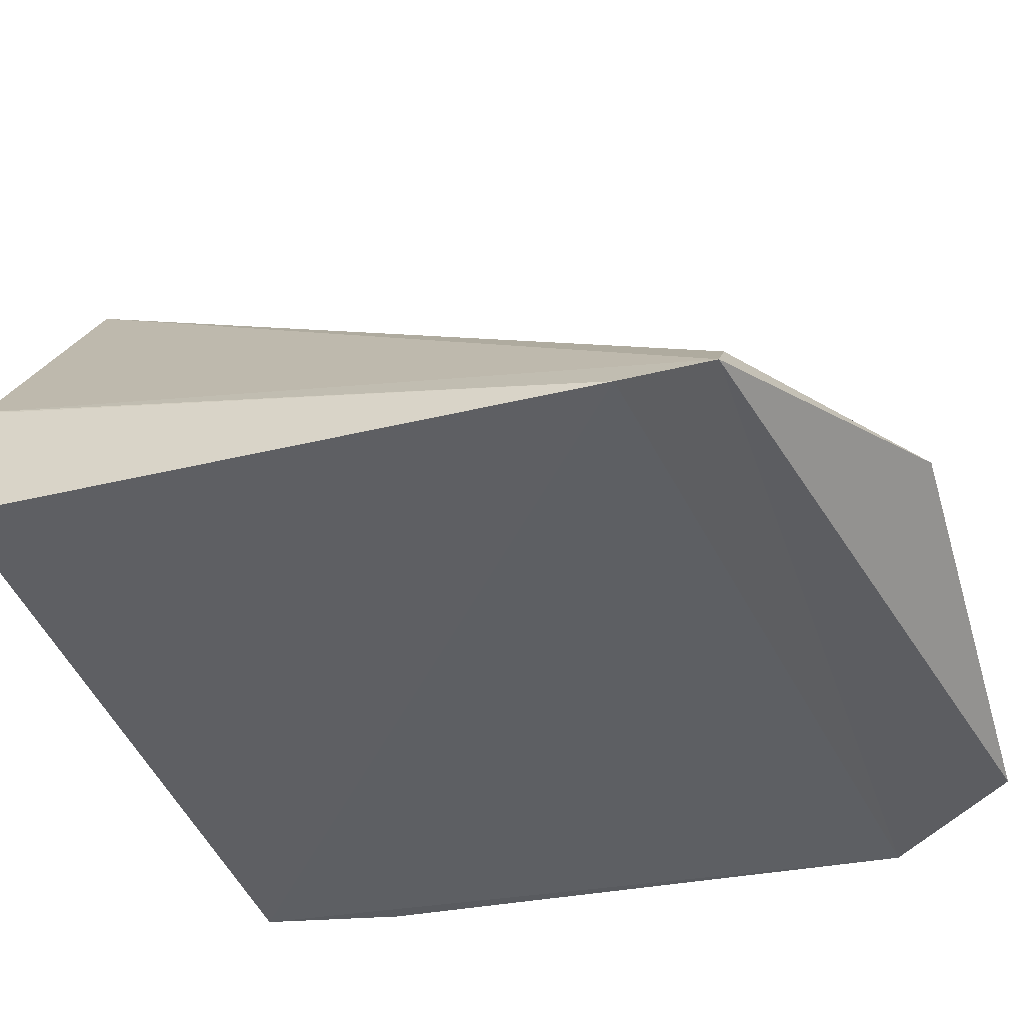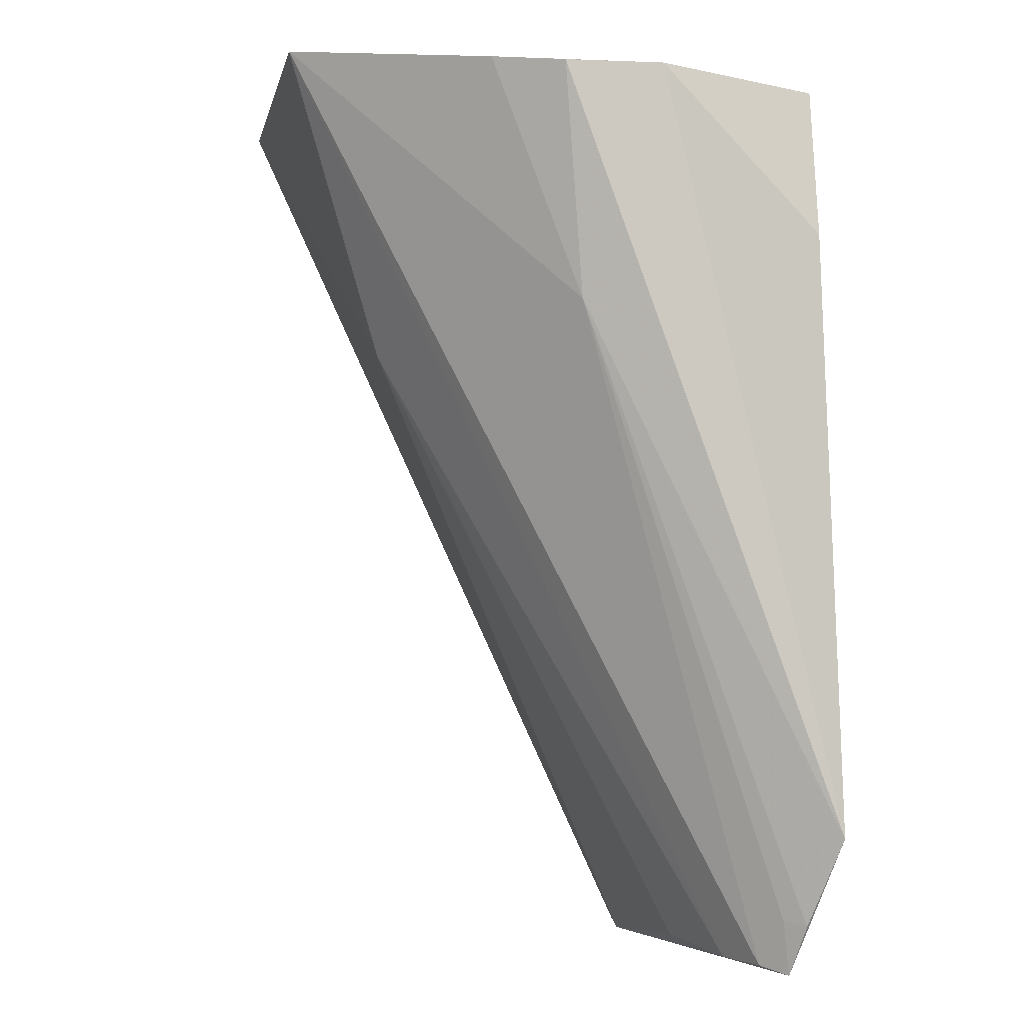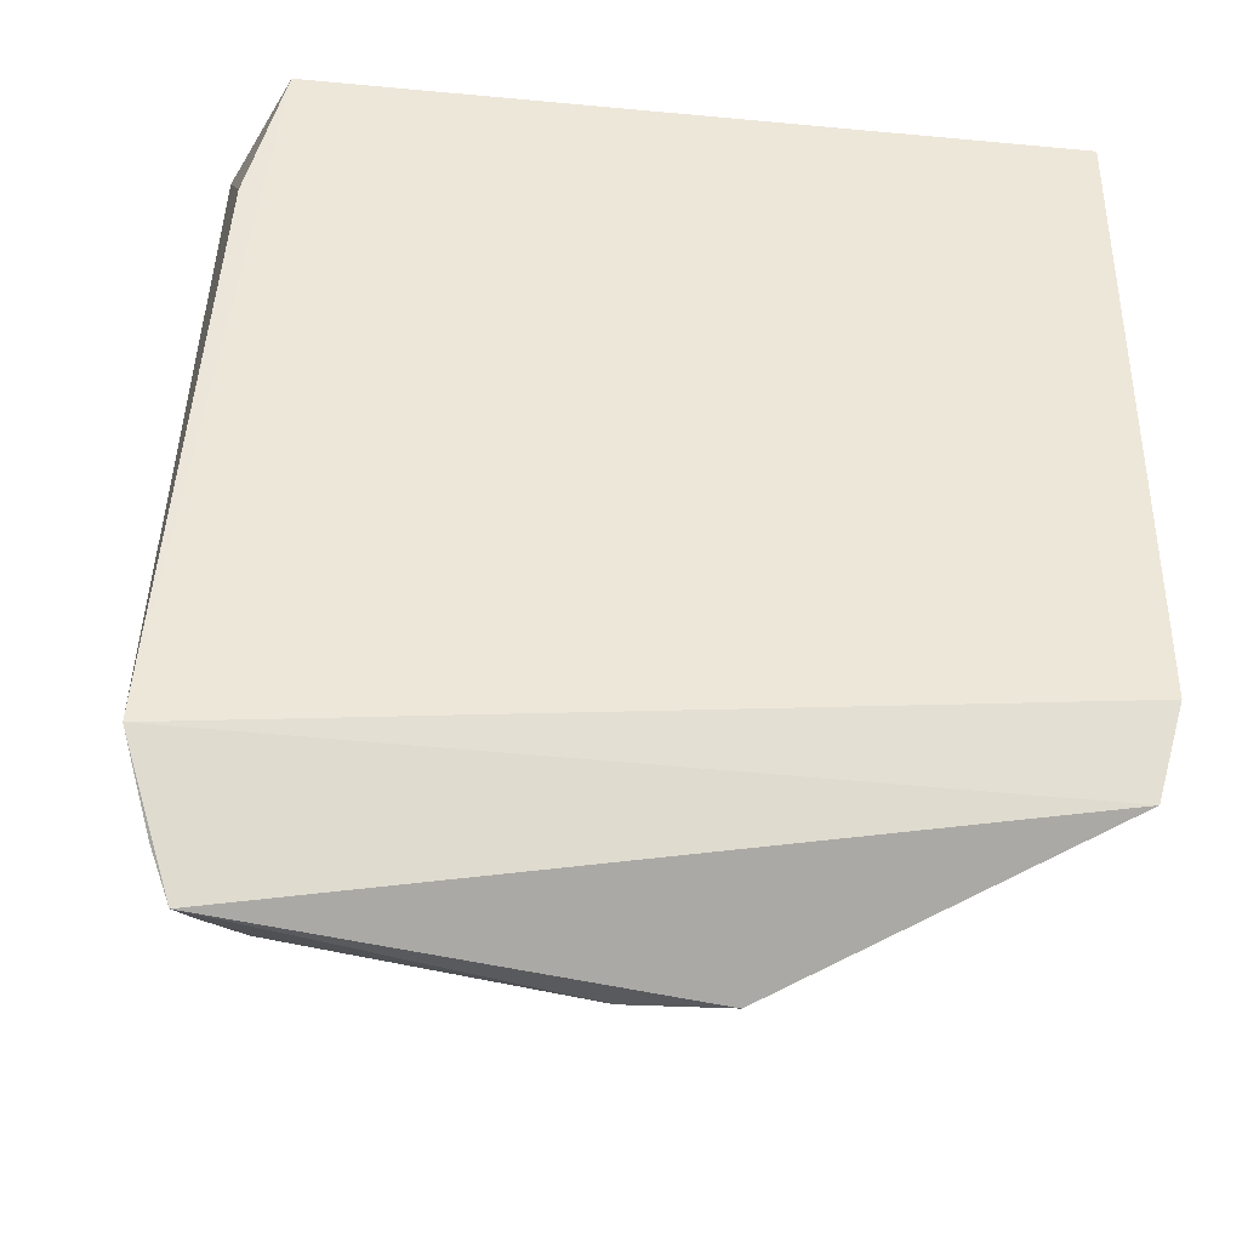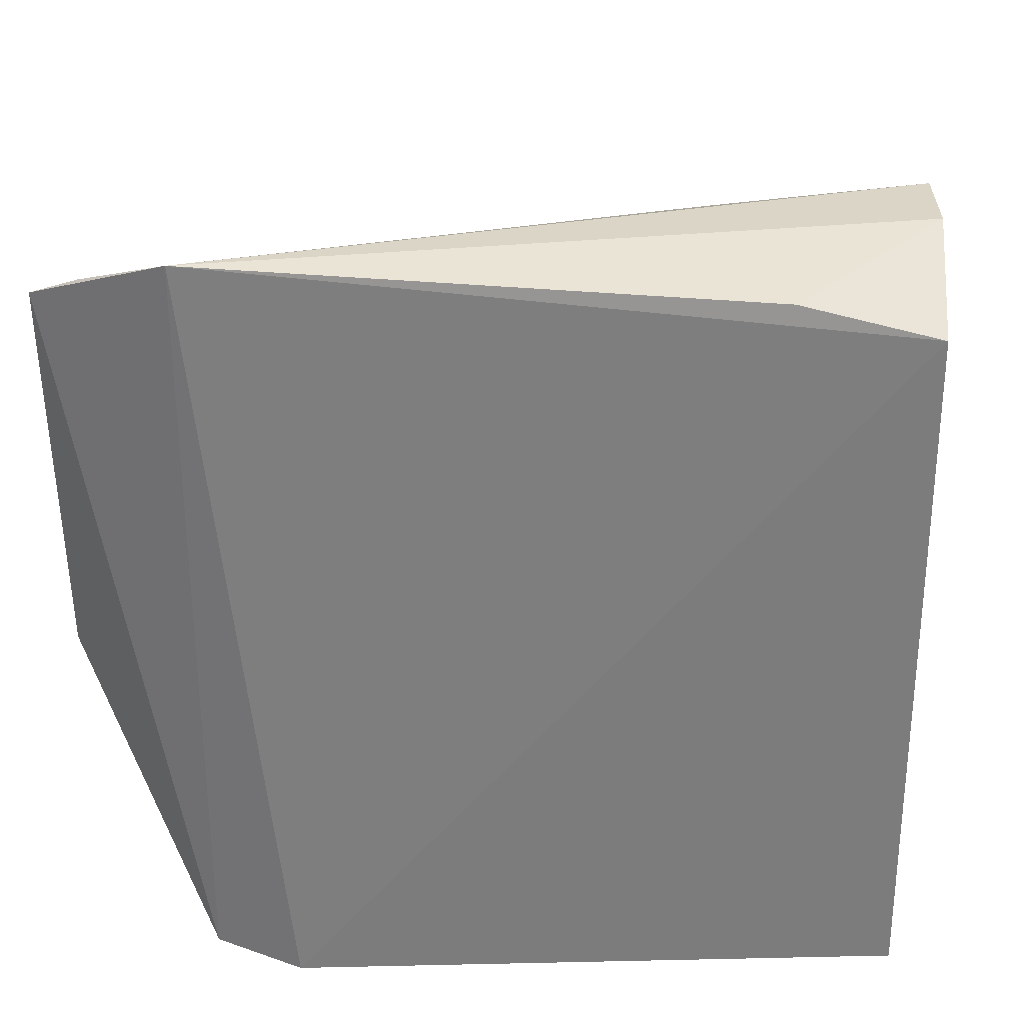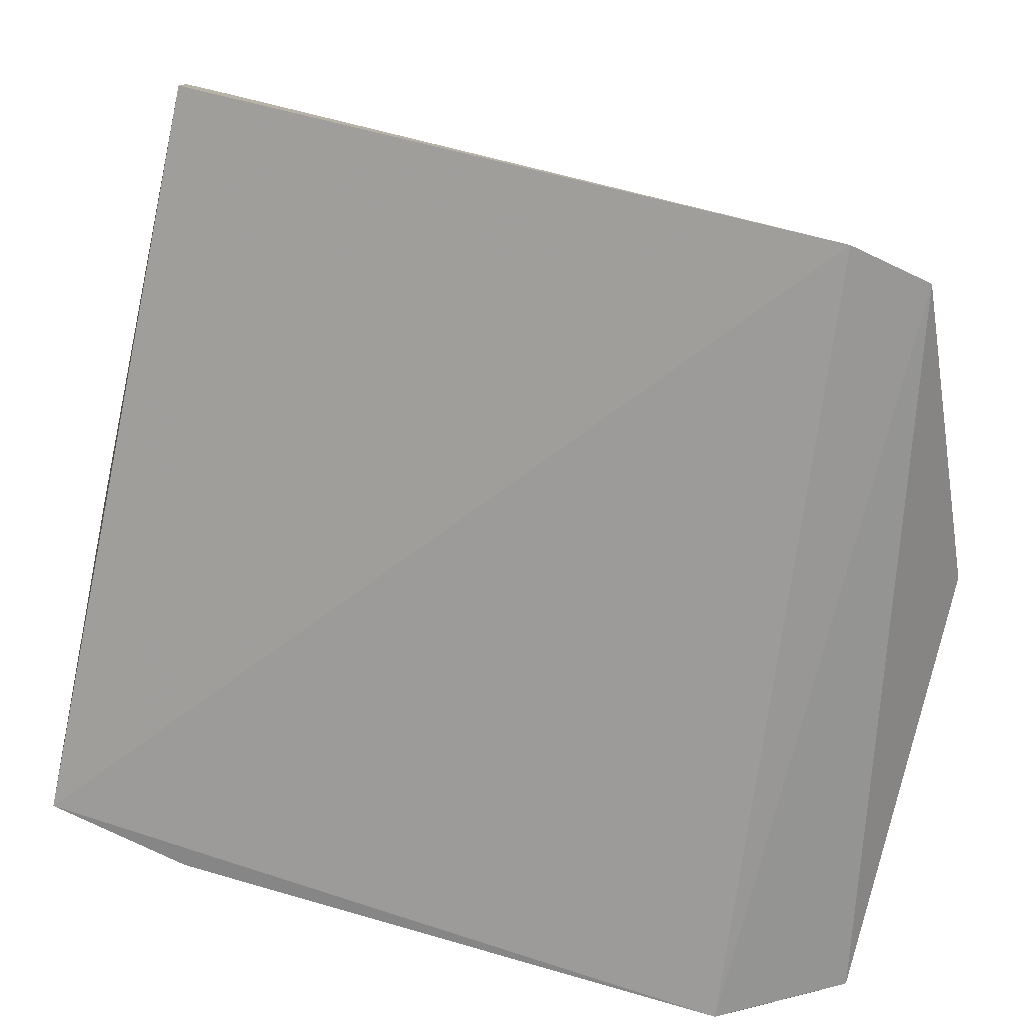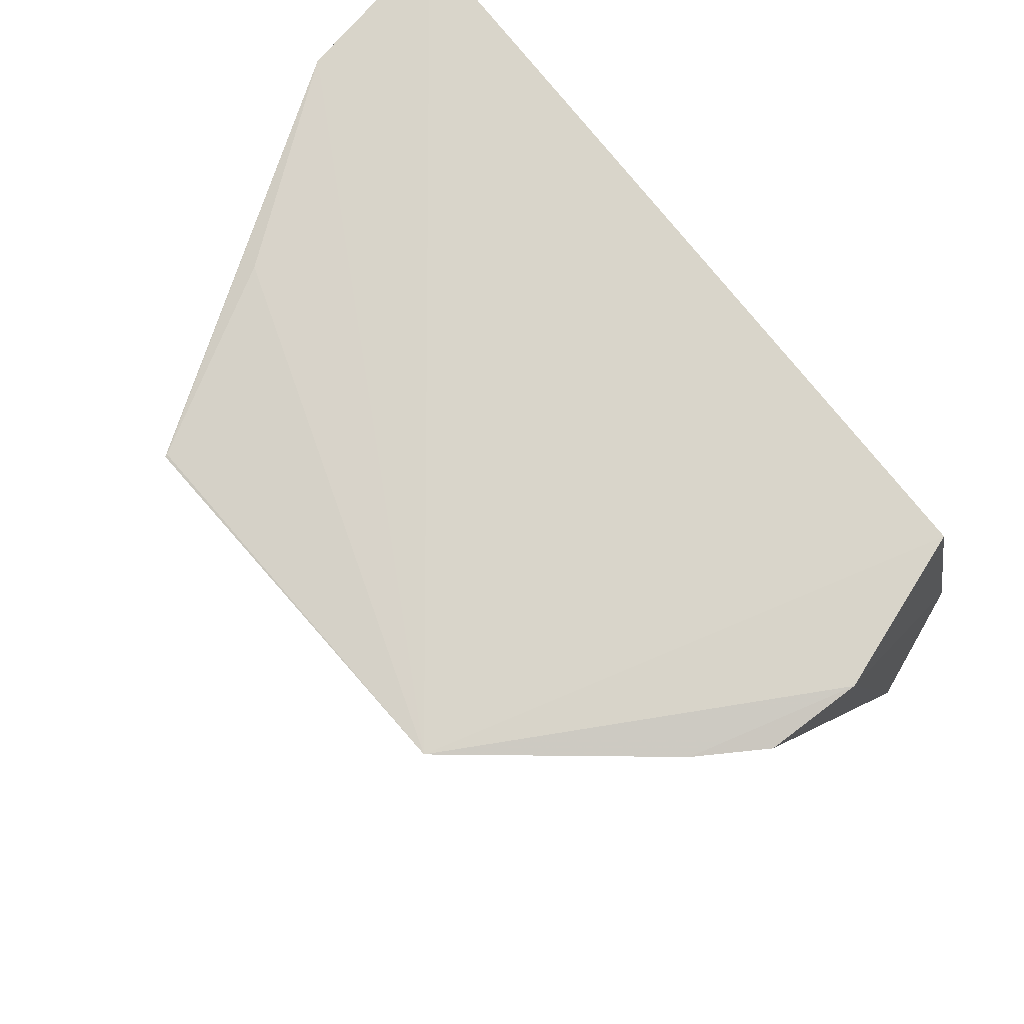
<metadata>
{"format":"obj","ext":"obj","renderer":"f3d","projection":"perspective","resolution":1024,"background":"white","views":[{"elev":-42.0,"azim":-72.1,"up":"+Z"},{"elev":-1.3,"azim":80.3,"up":"+Y"},{"elev":-36.1,"azim":171.8,"up":"+Y"},{"elev":-58.0,"azim":89.8,"up":"+Z"},{"elev":-71.2,"azim":-103.1,"up":"+Z"},{"elev":78.5,"azim":50.0,"up":"+Y"}]}
</metadata>
<code>
v 0.02234 0.006689 0.106
v 0.04479 -0.06978 0.05597
v 0.03696 0.001279 0.05684
v -0.0374 0.002163 0.05615
v -0.03155 -0.06963 0.06065
v -0.03741 -0.06102 0.05399
v 0.04151 0.002756 0.08173
v 0.005819 -0.0834 0.06928
v -0.01376 0.004111 0.1067
v 0.03987 -0.01933 0.0798
v 0.04197 0.002673 0.07247
v 0.03404 -0.08214 0.06486
v -0.02255 0.004054 0.08931
v -0.03521 -0.06983 0.05604
v 0.01808 -0.02324 0.09666
v -0.003908 -0.08384 0.06773
v 0.03732 0.00369 0.08807
v 0.04058 -0.01291 0.057
v 0.0382 -0.08238 0.06242
v -0.01382 0.00416 0.1065
v -0.03487 0.00301 0.0719
v 0.02602 -0.08115 0.06818
v -0.0234 -0.05448 0.07444
v 0.04199 -0.07829 0.05882
v 0.04004 -0.08313 0.06001
v -0.03512 -0.001589 0.07037
v -0.02018 -0.05613 0.07524
v 0.04079 -0.07787 0.06075
f 1 3 4
f 6 3 2
f 6 4 3
f 10 2 7
f 11 7 2
f 11 3 1
f 14 5 9
f 14 6 2
f 15 9 8
f 15 1 9
f 15 12 1
f 16 8 9
f 16 5 14
f 17 10 7
f 17 1 10
f 17 11 1
f 17 7 11
f 18 11 2
f 18 2 3
f 18 3 11
f 19 10 1
f 19 1 12
f 20 9 1
f 20 1 13
f 21 13 1
f 21 1 4
f 21 20 13
f 21 9 20
f 21 14 9
f 21 6 14
f 22 15 8
f 22 8 12
f 22 12 15
f 23 9 5
f 23 5 16
f 24 2 10
f 25 16 14
f 25 14 2
f 25 2 24
f 25 8 16
f 25 19 12
f 25 12 8
f 26 21 4
f 26 4 6
f 26 6 21
f 27 23 16
f 27 16 9
f 27 9 23
f 28 25 24
f 28 24 10
f 28 10 19
f 28 19 25

</code>
